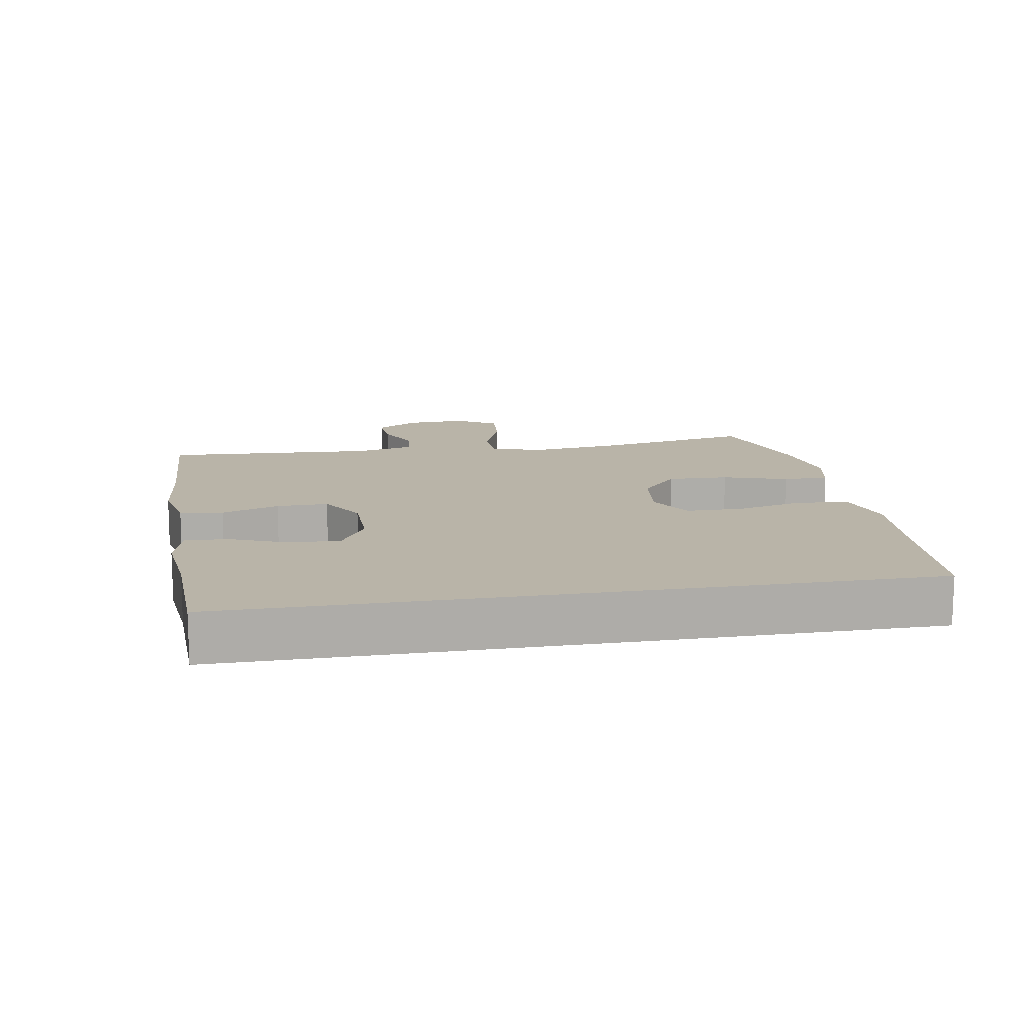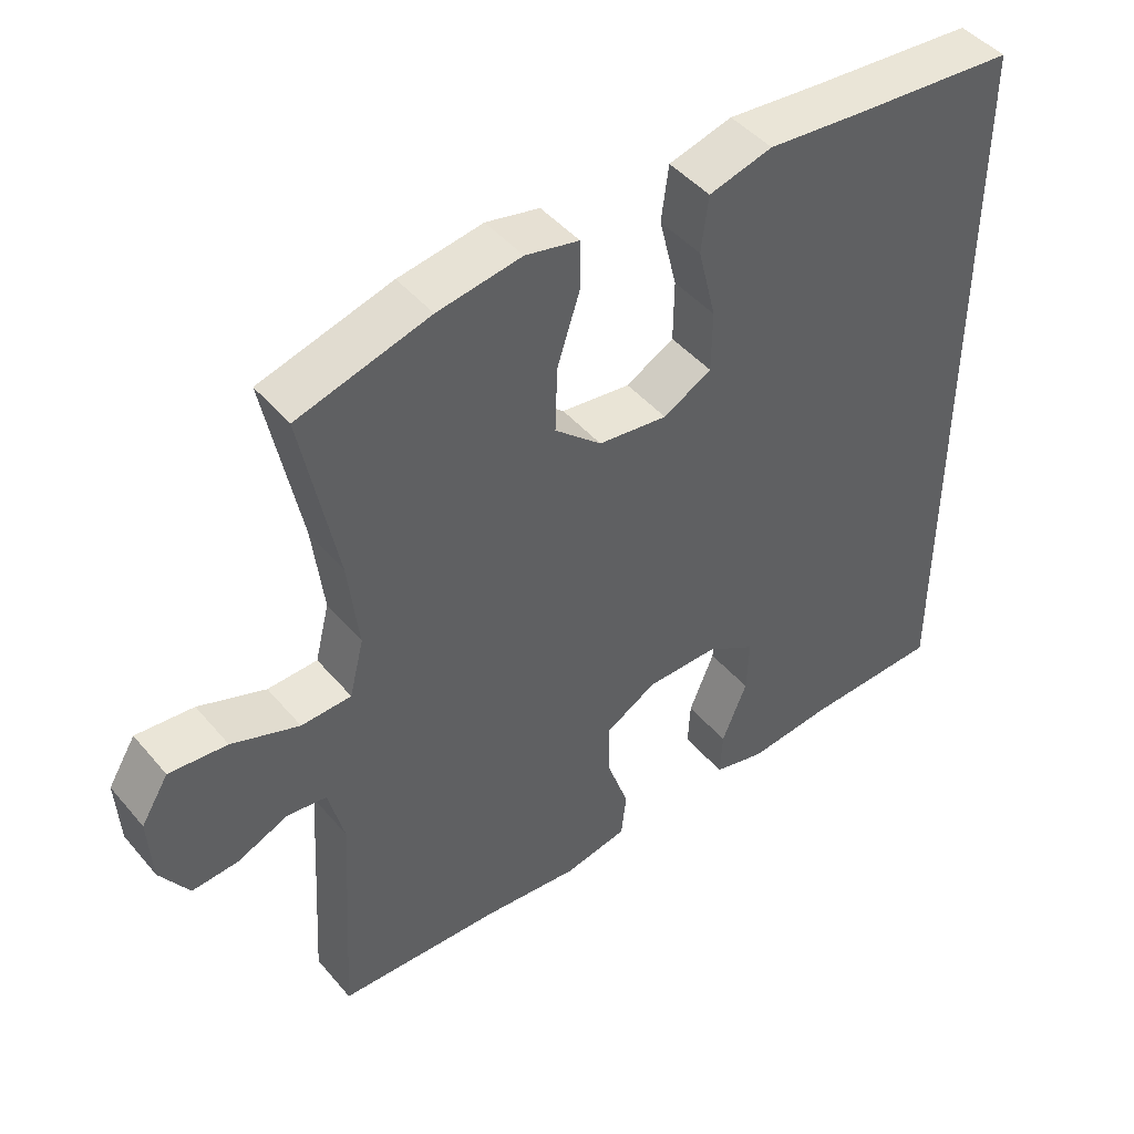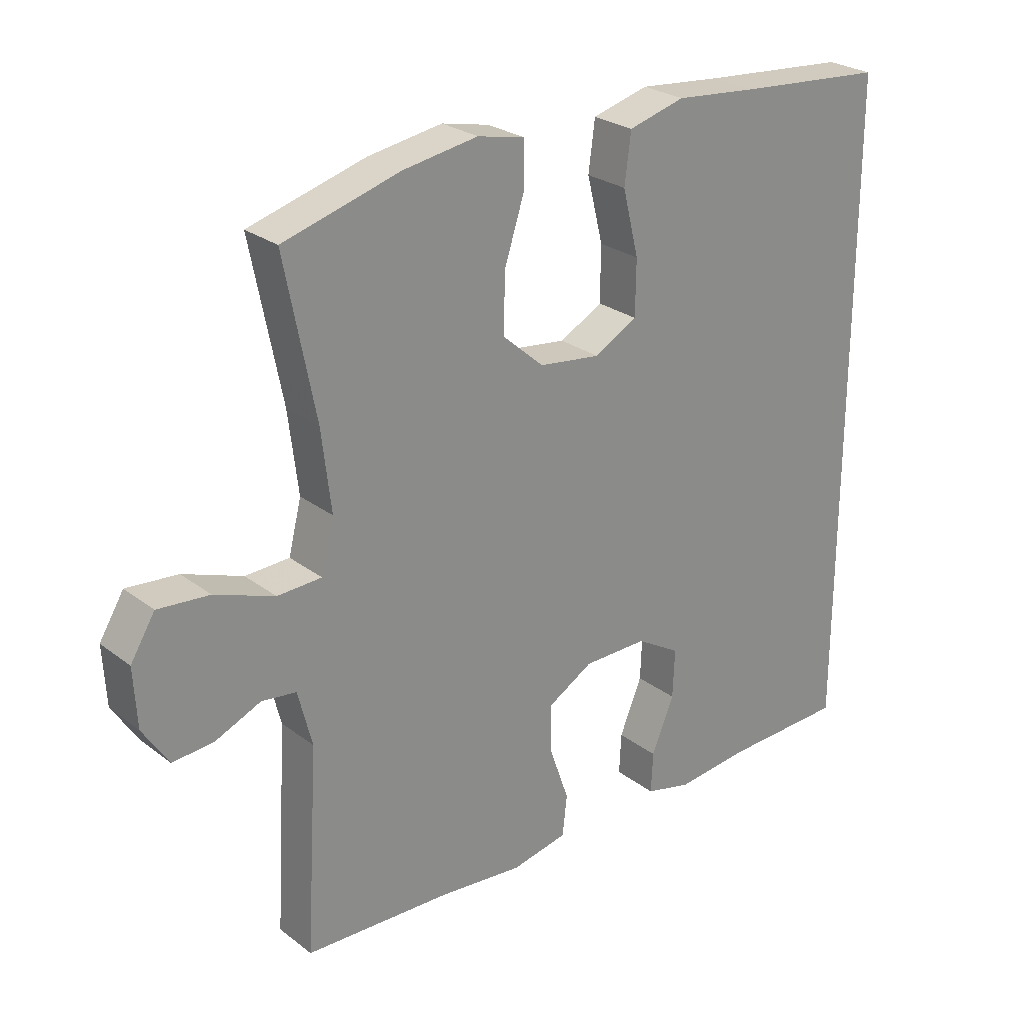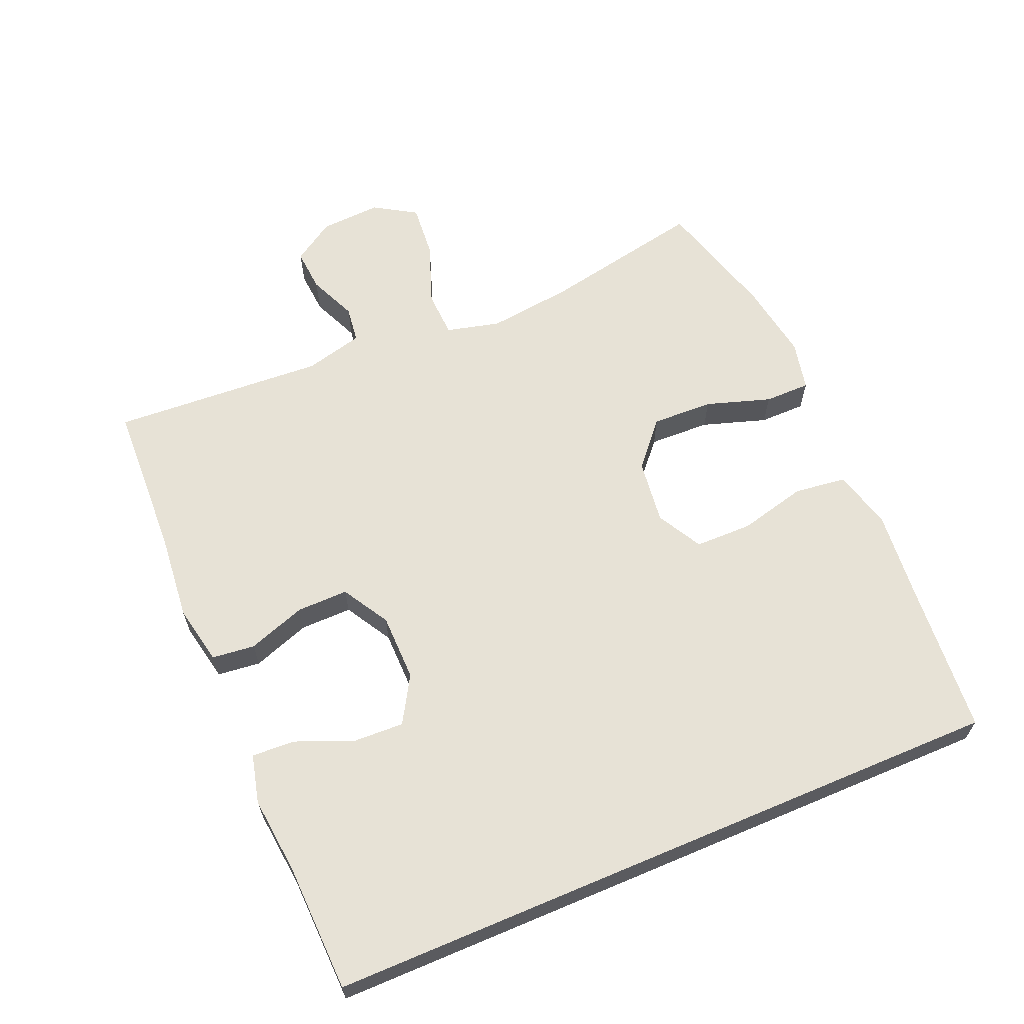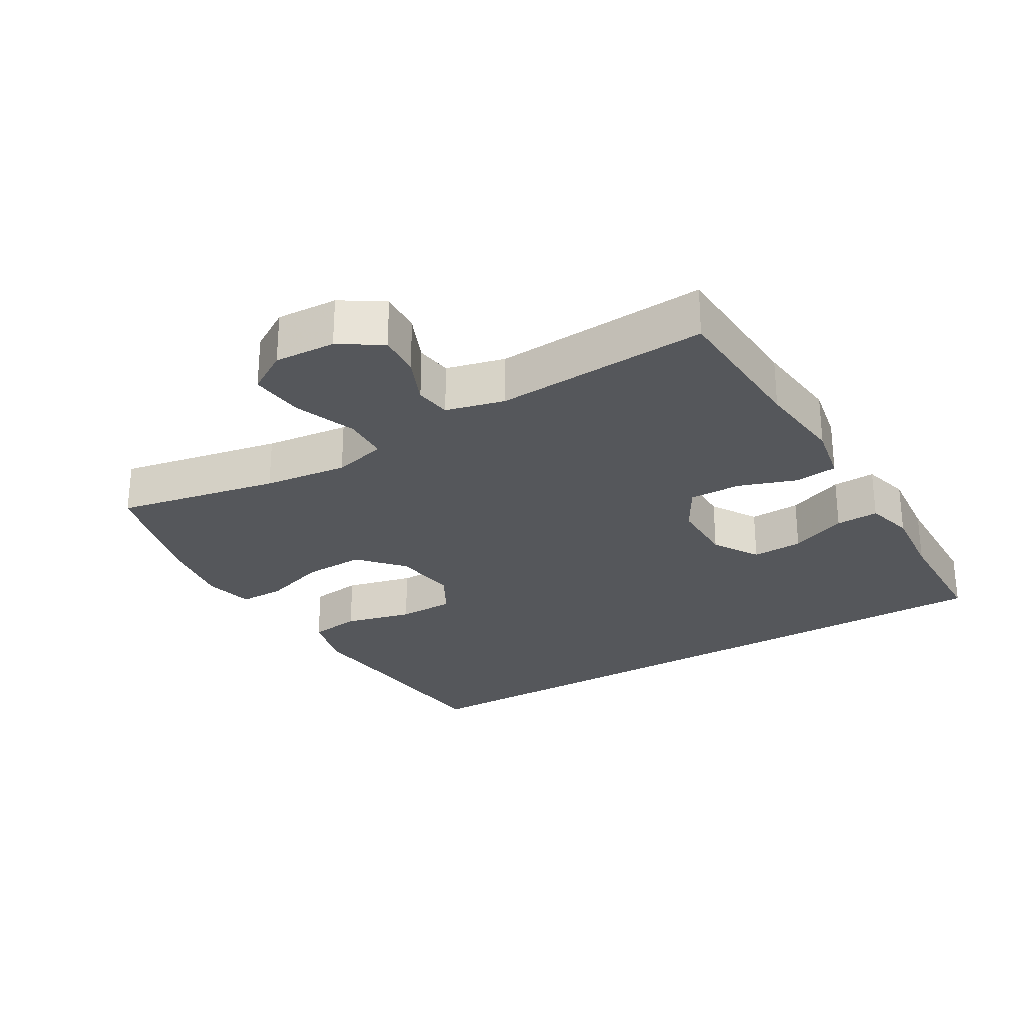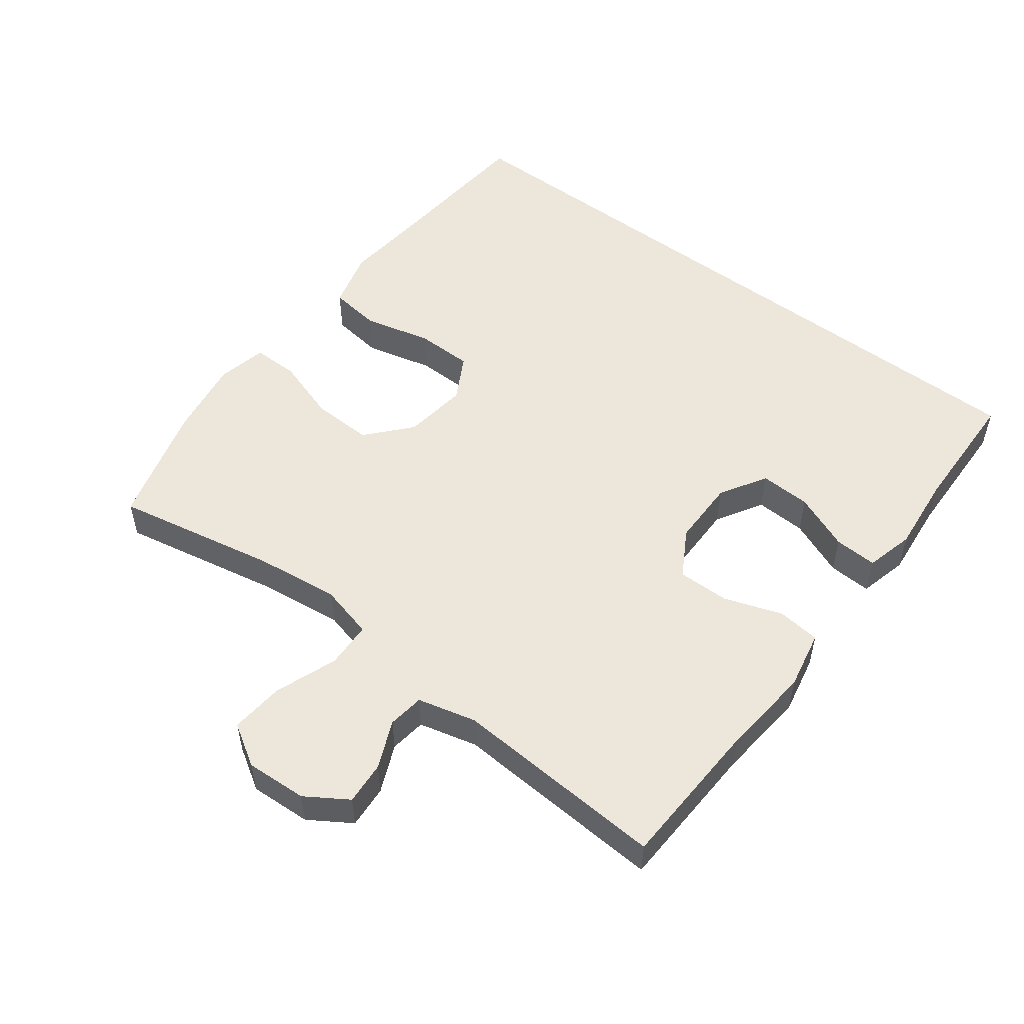
<metadata>
{"format":"obj","ext":"obj","renderer":"f3d","projection":"perspective","resolution":1024,"background":"white","views":[{"elev":13.3,"azim":-99.9,"up":"+Y"},{"elev":45.7,"azim":142.4,"up":"+Z"},{"elev":26.0,"azim":140.0,"up":"+Z"},{"elev":63.5,"azim":-113.0,"up":"+Y"},{"elev":-26.9,"azim":121.0,"up":"+Y"},{"elev":52.6,"azim":127.3,"up":"+Y"}]}
</metadata>
<code>
v -0.5 0.07 -0.501
v -0.5 0.07 0.525
v -0.27 0.07 0.543
v -0.14 0.07 0.555
v -0.052 0.07 0.531
v -0.042 0.07 0.454
v -0.067 0.07 0.353
v -0.066 0.07 0.268
v 0.001 0.07 0.231
v 0.097 0.07 0.243
v 0.162 0.07 0.3
v 0.159 0.07 0.391
v 0.128 0.07 0.487
v 0.128 0.07 0.555
v 0.202 0.07 0.571
v 0.318 0.07 0.552
v 0.5 0.07 0.5
v 0.452 0.07 0.258
v 0.437 0.07 0.133
v 0.457 0.07 0.053
v 0.526 0.07 0.05
v 0.619 0.07 0.084
v 0.699 0.07 0.091
v 0.737 0.07 0.029
v 0.732 0.07 -0.062
v 0.692 0.07 -0.124
v 0.628 0.07 -0.119
v 0.557 0.07 -0.088
v 0.503 0.07 -0.095
v 0.481 0.07 -0.182
v 0.5 0.07 -0.5
v 0.273 0.07 -0.509
v 0.14 0.07 -0.522
v 0.052 0.07 -0.504
v 0.045 0.07 -0.44
v 0.075 0.07 -0.354
v 0.076 0.07 -0.277
v 0.006 0.07 -0.236
v -0.094 0.07 -0.235
v -0.163 0.07 -0.276
v -0.16 0.07 -0.352
v -0.125 0.07 -0.437
v -0.122 0.07 -0.501
v -0.194 0.07 -0.519
v -0.31 0.07 -0.507
v -0.5 0 -0.501
v -0.5 0 0.525
v -0.27 0 0.543
v -0.14 0 0.555
v -0.052 0 0.531
v -0.042 0 0.454
v -0.067 0 0.353
v -0.066 0 0.268
v 0.001 0 0.231
v 0.097 0 0.243
v 0.162 0 0.3
v 0.159 0 0.391
v 0.128 0 0.487
v 0.128 0 0.555
v 0.202 0 0.571
v 0.318 0 0.552
v 0.5 0 0.5
v 0.452 0 0.258
v 0.437 0 0.133
v 0.457 0 0.053
v 0.526 0 0.05
v 0.619 0 0.084
v 0.699 0 0.091
v 0.737 0 0.029
v 0.732 0 -0.062
v 0.692 0 -0.124
v 0.628 0 -0.119
v 0.557 0 -0.088
v 0.503 0 -0.095
v 0.481 0 -0.182
v 0.5 0 -0.5
v 0.273 0 -0.509
v 0.14 0 -0.522
v 0.052 0 -0.504
v 0.045 0 -0.44
v 0.075 0 -0.354
v 0.076 0 -0.277
v 0.006 0 -0.236
v -0.094 0 -0.235
v -0.163 0 -0.276
v -0.16 0 -0.352
v -0.125 0 -0.437
v -0.122 0 -0.501
v -0.194 0 -0.519
v -0.31 0 -0.507
f 43 44 45
f 42 43 45
f 41 42 45
f 1 2 3
f 45 1 3
f 41 45 3
f 40 41 3
f 39 40 3 4
f 38 39 4
f 34 35 36
f 33 34 36
f 32 33 36
f 32 36 37
f 31 32 37
f 30 31 37
f 29 30 37 38
f 26 27 28
f 25 26 28
f 24 25 28
f 23 24 28
f 22 23 28
f 21 22 28
f 20 21 28 29
f 16 17 18
f 15 16 18
f 14 15 18
f 13 14 18
f 12 13 18
f 11 12 18 19
f 10 11 19 20
f 4 5 6 7
f 4 7 8
f 38 4 8
f 20 29 38
f 10 20 38
f 9 10 38
f 8 9 38
f 90 89 88
f 90 88 87
f 90 87 86
f 48 47 46
f 48 46 90
f 48 90 86
f 48 86 85
f 49 48 85 84
f 49 84 83
f 81 80 79
f 81 79 78
f 81 78 77
f 82 81 77
f 82 77 76
f 82 76 75
f 83 82 75 74
f 73 72 71
f 73 71 70
f 73 70 69
f 73 69 68
f 73 68 67
f 73 67 66
f 74 73 66 65
f 63 62 61
f 63 61 60
f 63 60 59
f 63 59 58
f 63 58 57
f 64 63 57 56
f 65 64 56 55
f 52 51 50 49
f 53 52 49
f 53 49 83
f 83 74 65
f 83 65 55
f 83 55 54
f 83 54 53
f 1 46 47 2
f 2 47 48 3
f 3 48 49 4
f 4 49 50 5
f 5 50 51 6
f 6 51 52 7
f 7 52 53 8
f 8 53 54 9
f 9 54 55 10
f 10 55 56 11
f 11 56 57 12
f 12 57 58 13
f 13 58 59 14
f 14 59 60 15
f 15 60 61 16
f 16 61 62 17
f 17 62 63 18
f 18 63 64 19
f 19 64 65 20
f 20 65 66 21
f 21 66 67 22
f 22 67 68 23
f 23 68 69 24
f 24 69 70 25
f 25 70 71 26
f 26 71 72 27
f 27 72 73 28
f 28 73 74 29
f 29 74 75 30
f 30 75 76 31
f 31 76 77 32
f 32 77 78 33
f 33 78 79 34
f 34 79 80 35
f 35 80 81 36
f 36 81 82 37
f 37 82 83 38
f 38 83 84 39
f 39 84 85 40
f 40 85 86 41
f 41 86 87 42
f 42 87 88 43
f 43 88 89 44
f 44 89 90 45
f 45 90 46 1

</code>
